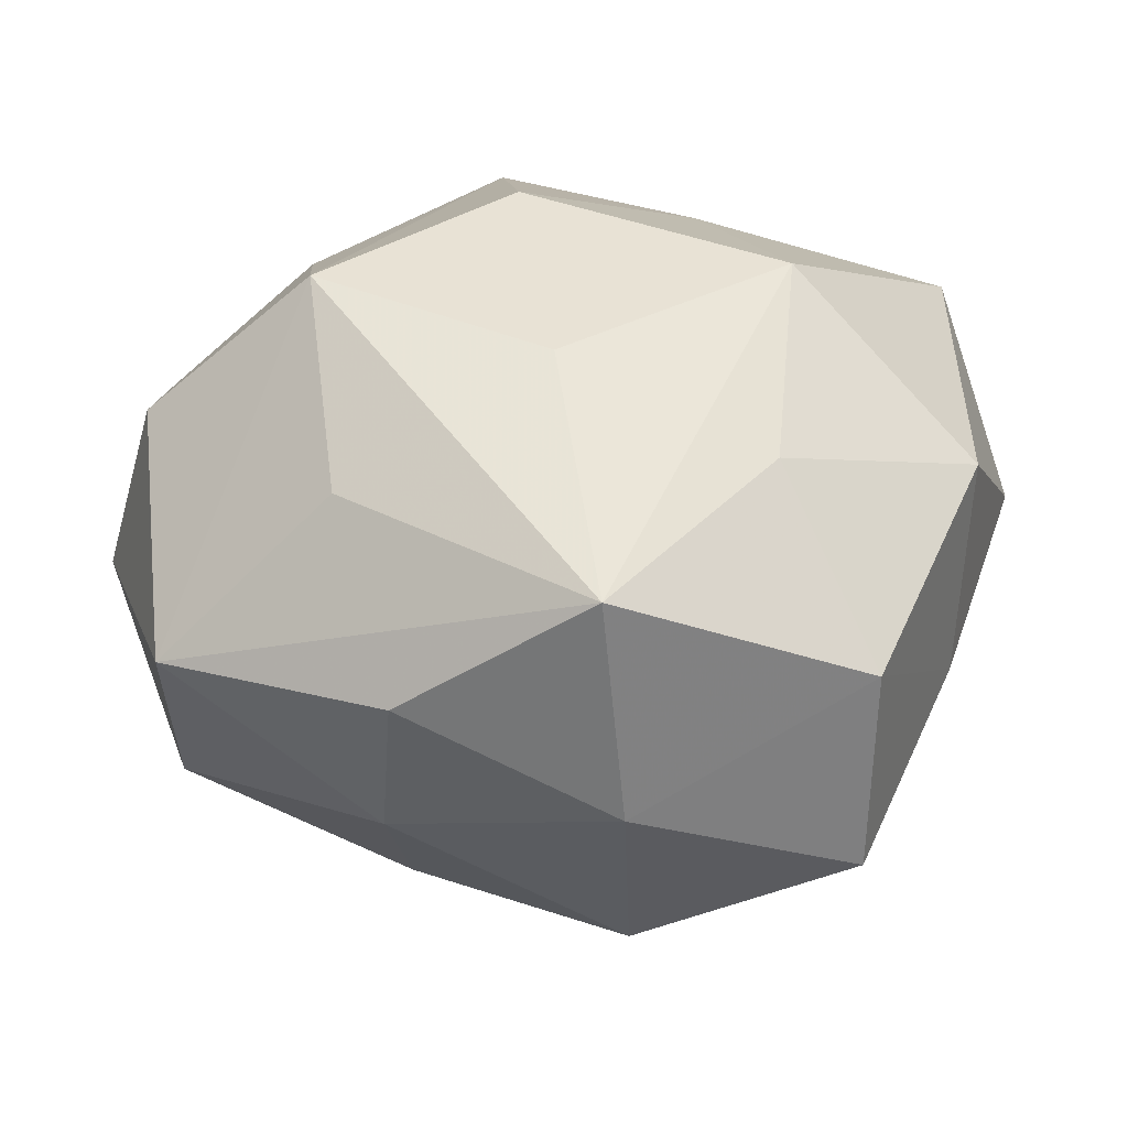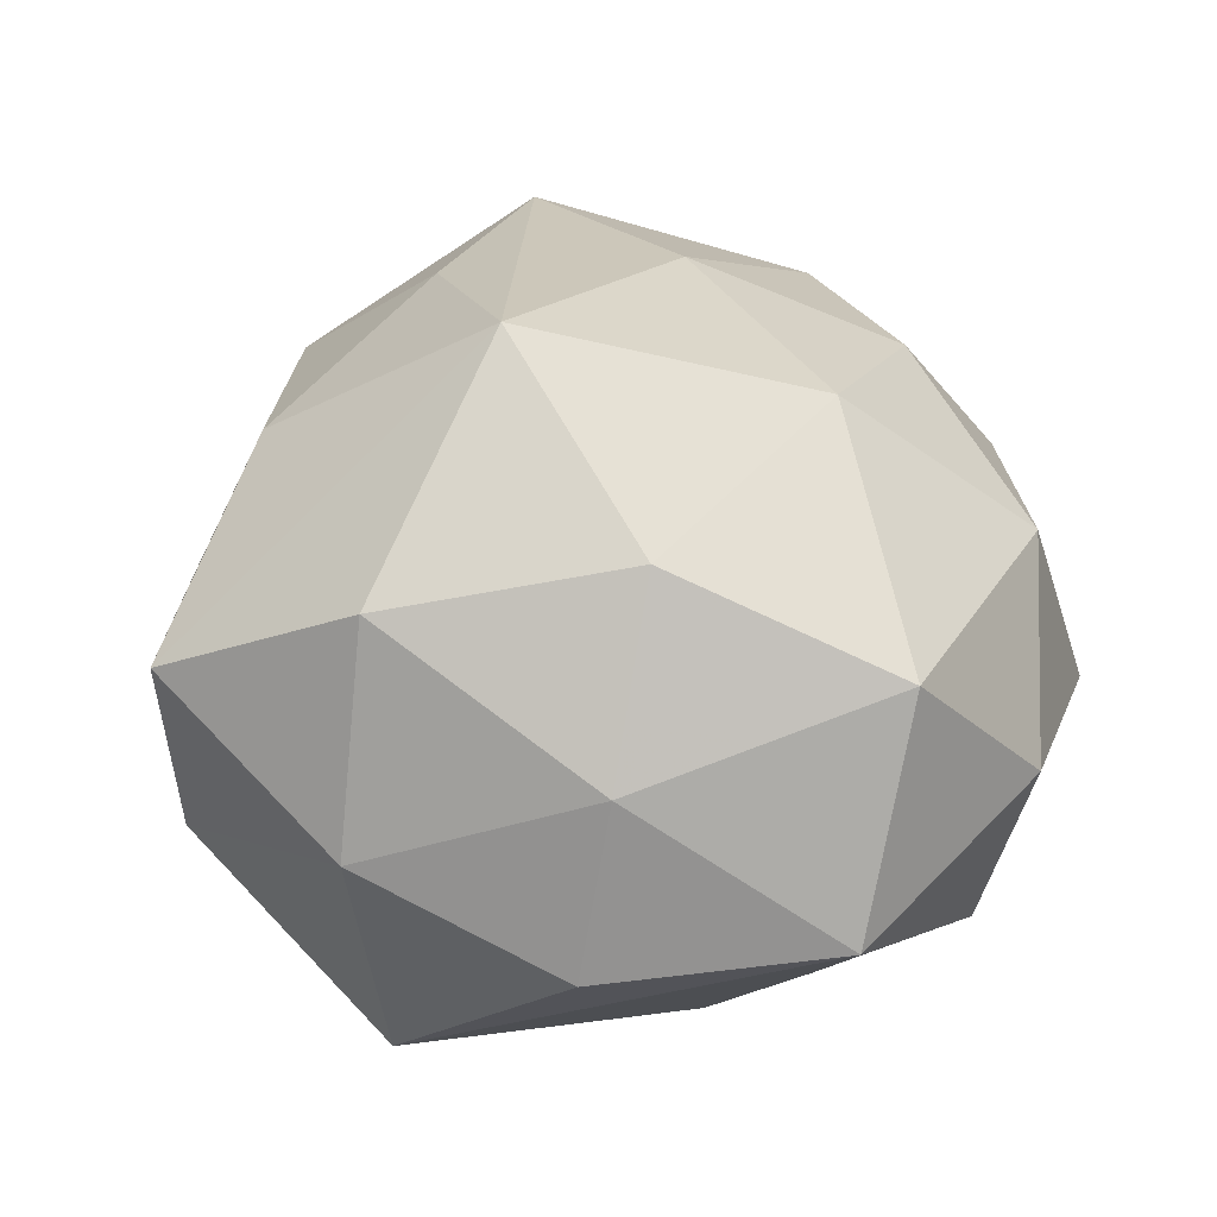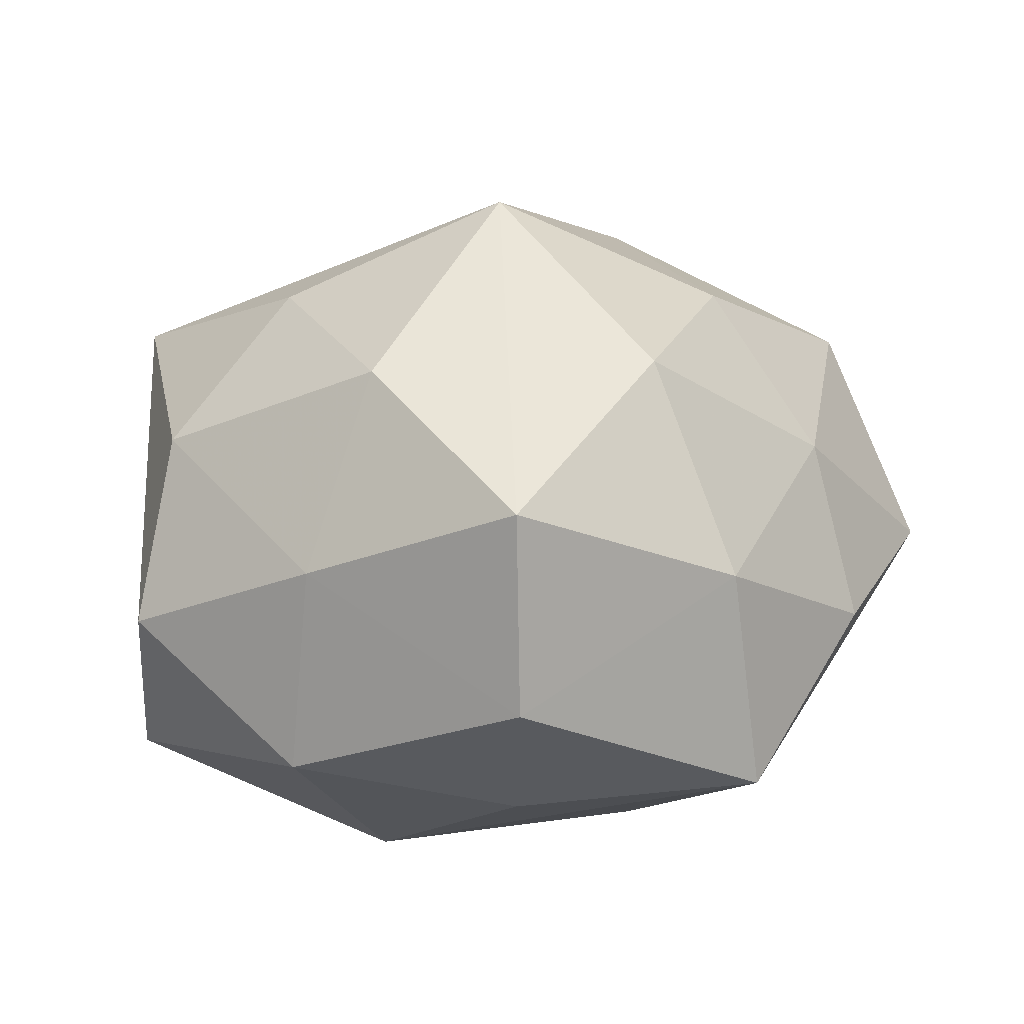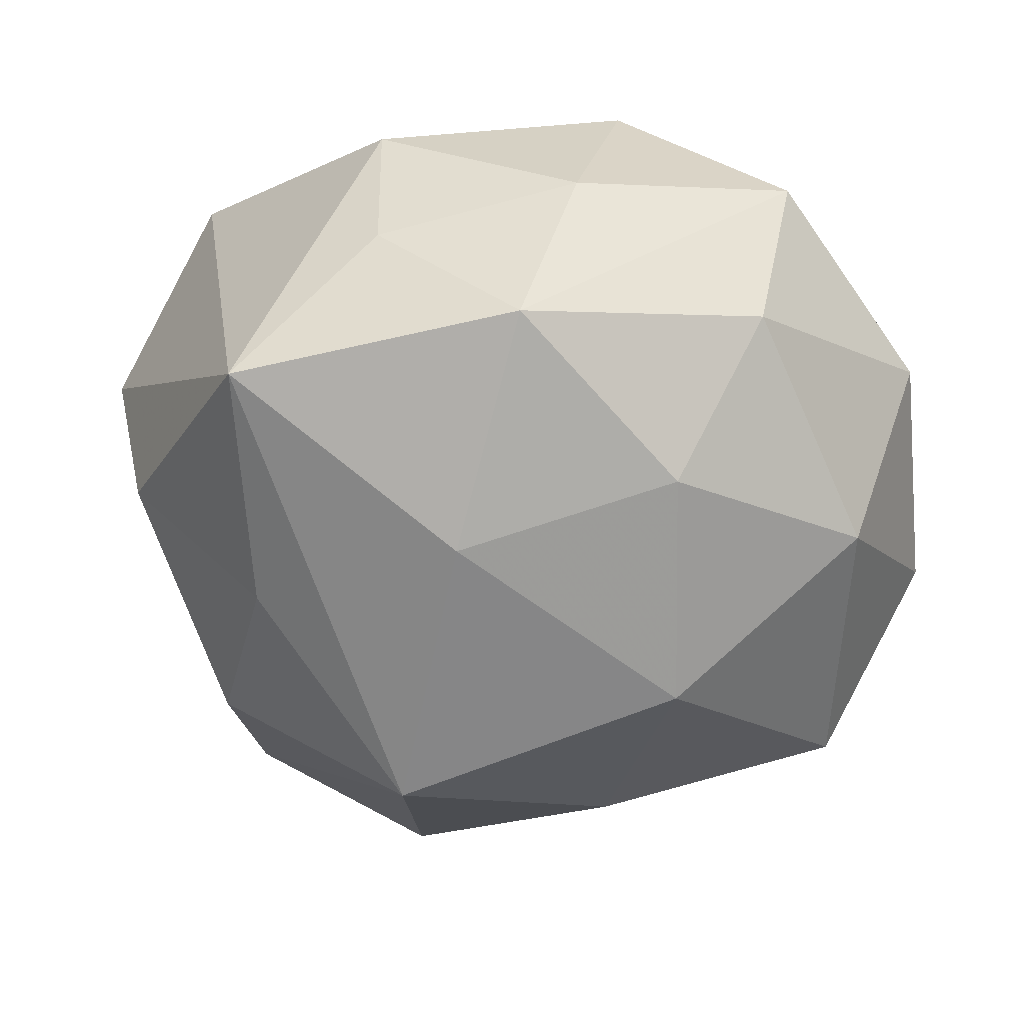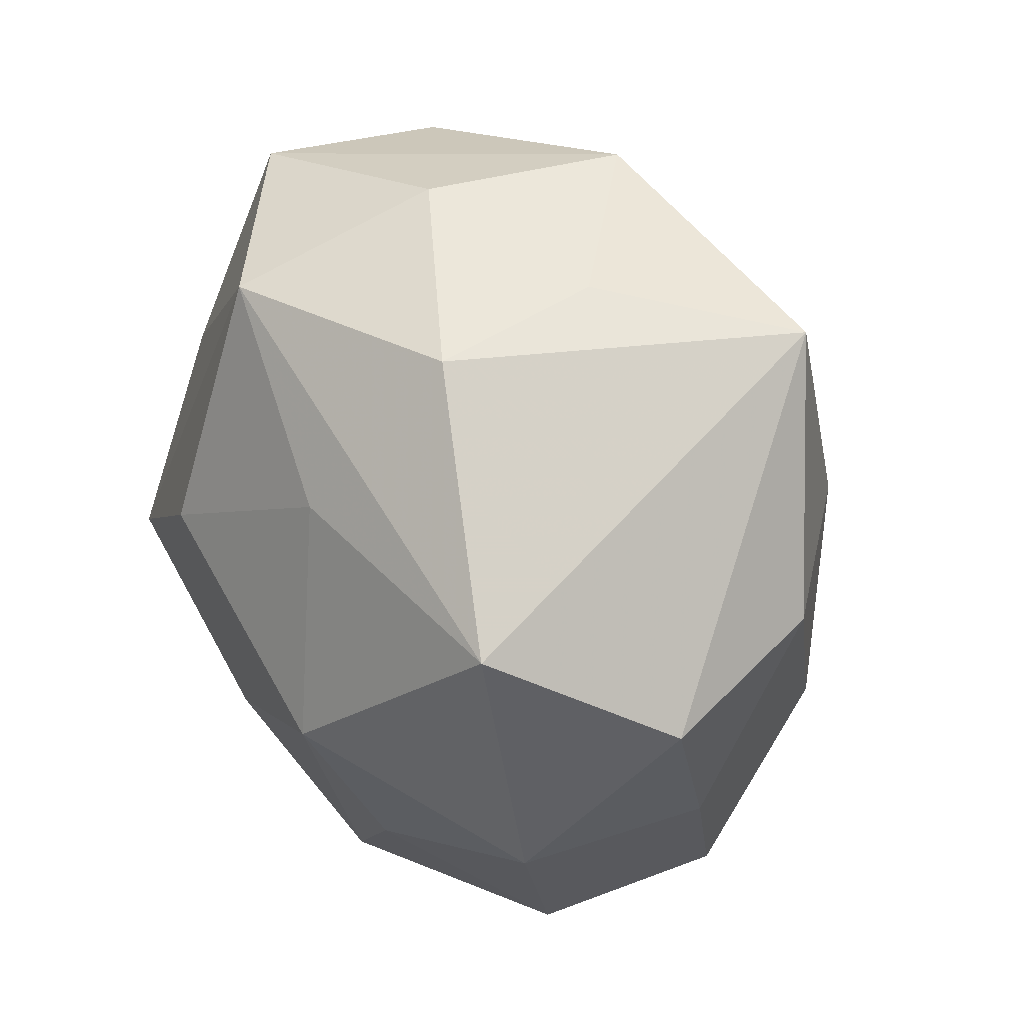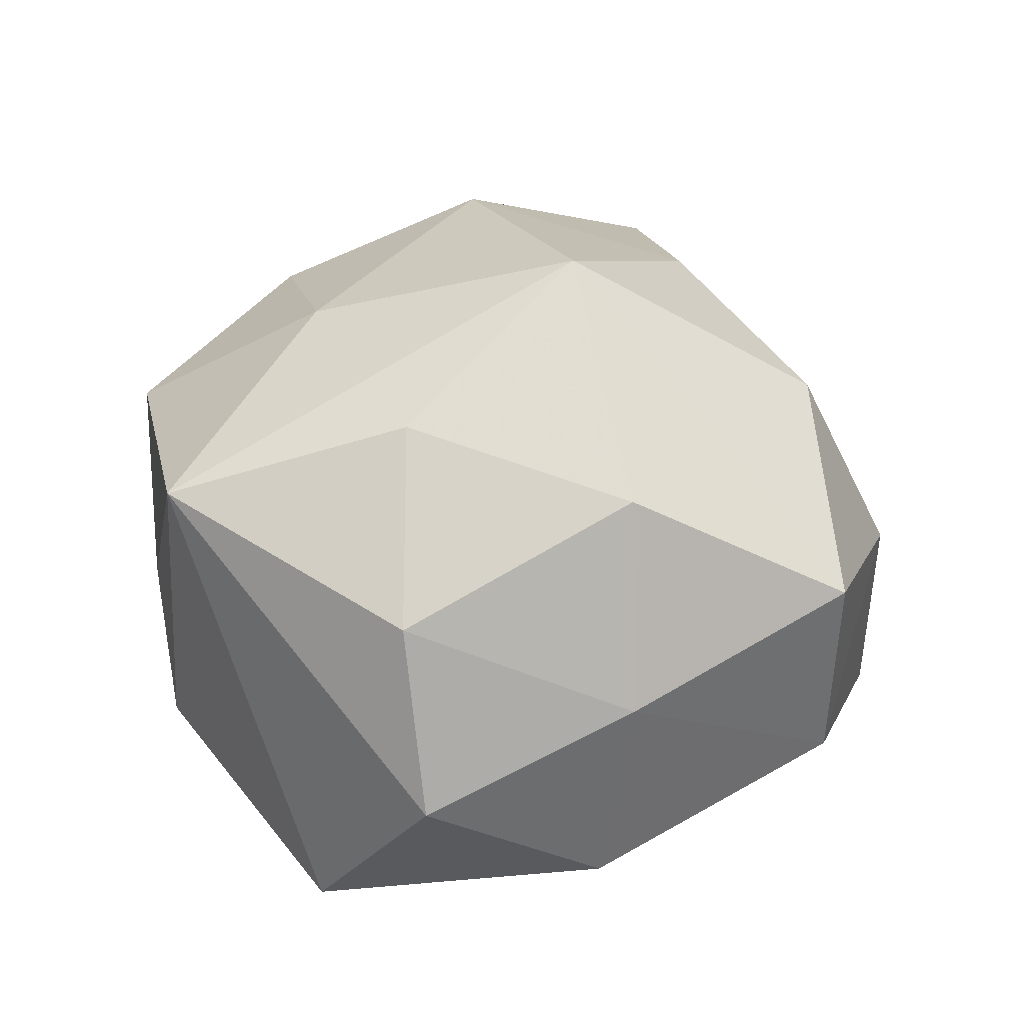
<metadata>
{"format":"obj","ext":"obj","renderer":"f3d","projection":"perspective","resolution":1024,"background":"white","views":[{"elev":-58.7,"azim":175.8,"up":"+Y"},{"elev":42.3,"azim":26.4,"up":"+Z"},{"elev":12.3,"azim":-40.0,"up":"+Z"},{"elev":44.7,"azim":6.6,"up":"+Y"},{"elev":40.6,"azim":-119.5,"up":"+Y"},{"elev":33.6,"azim":-88.8,"up":"+Z"}]}
</metadata>
<code>
v -0.04202 0.009701 0.01507
v -0.04881 0.007302 -0.004846
v -0.0124 0.02229 -0.02921
v -0.01715 0.03962 -0.01541
v 0.04077 -0.03022 -0.000933
v 0.02008 0.02728 0.02434
v 0.003451 -0.01872 -0.0325
v 0.00916 0.03658 -0.0264
v -0.002569 0.0217 0.03183
v 0.04536 0.01924 -0.005262
v 0.02169 0.004315 0.03452
v -0.01464 0.04081 0.003564
v 0.006288 0.04372 -0.004416
v -0.04106 -0.01184 -0.0191
v 0.01718 -0.04233 -0.005144
v -0.02068 -0.00162 -0.03552
v -0.019 -0.0244 -0.02529
v 0.02947 0.03819 -0.01291
v 0.007574 0.009364 -0.03659
v -0.007853 -0.008041 0.04155
v -0.006007 -0.04573 0.003702
v 0.002523 0.04341 0.01748
v -0.02771 0.03625 0.0228
v 0.01728 -0.03521 0.0136
v -0.03157 -0.01468 0.02489
v 0.02402 -0.02785 -0.02011
v -0.02521 0.009935 0.03012
v 0.01425 -0.0211 0.03012
v 0.02805 -0.00789 -0.03354
v -0.02979 -0.03776 -0.00938
v -0.03085 -0.03844 0.01275
v 0.02769 0.03652 0.007358
v 0.04021 0.01396 0.01716
v 0.04447 -0.007319 -0.01677
v -0.04111 -0.01523 0.003774
v 0.03952 -0.01668 0.02169
v 0.0294 0.01581 -0.02357
v 0.04869 -0.004493 0.003615
v -0.008545 -0.03516 0.02619
v -0.04041 0.0202 -0.02387
v -0.001836 -0.0456 -0.02071
f 23 4 40
f 7 29 41
f 41 16 7
f 4 13 8
f 40 4 8
f 34 5 29
f 10 32 33
f 36 11 28
f 36 33 11
f 41 29 26
f 26 5 41
f 29 5 26
f 15 21 41
f 41 5 15
f 12 23 22
f 4 23 12
f 22 13 12
f 12 13 4
f 28 11 20
f 41 21 30
f 21 31 30
f 19 8 29
f 29 7 19
f 19 7 16
f 29 8 37
f 10 34 37
f 37 34 29
f 18 8 13
f 18 13 22
f 22 32 18
f 18 32 10
f 10 37 18
f 18 37 8
f 6 32 22
f 6 33 32
f 11 33 6
f 5 34 38
f 38 36 5
f 38 34 10
f 10 33 38
f 33 36 38
f 5 36 24
f 24 15 5
f 21 15 24
f 24 36 28
f 9 20 11
f 23 20 9
f 11 6 9
f 22 23 9
f 9 6 22
f 27 23 1
f 27 20 23
f 28 20 39
f 39 20 31
f 39 31 21
f 39 24 28
f 21 24 39
f 31 20 25
f 25 27 1
f 20 27 25
f 17 16 41
f 41 30 17
f 2 23 40
f 1 23 2
f 40 8 3
f 8 19 3
f 3 16 40
f 3 19 16
f 35 30 31
f 1 2 35
f 35 25 1
f 31 25 35
f 30 35 14
f 14 35 2
f 14 2 40
f 40 16 14
f 16 17 14
f 14 17 30

</code>
